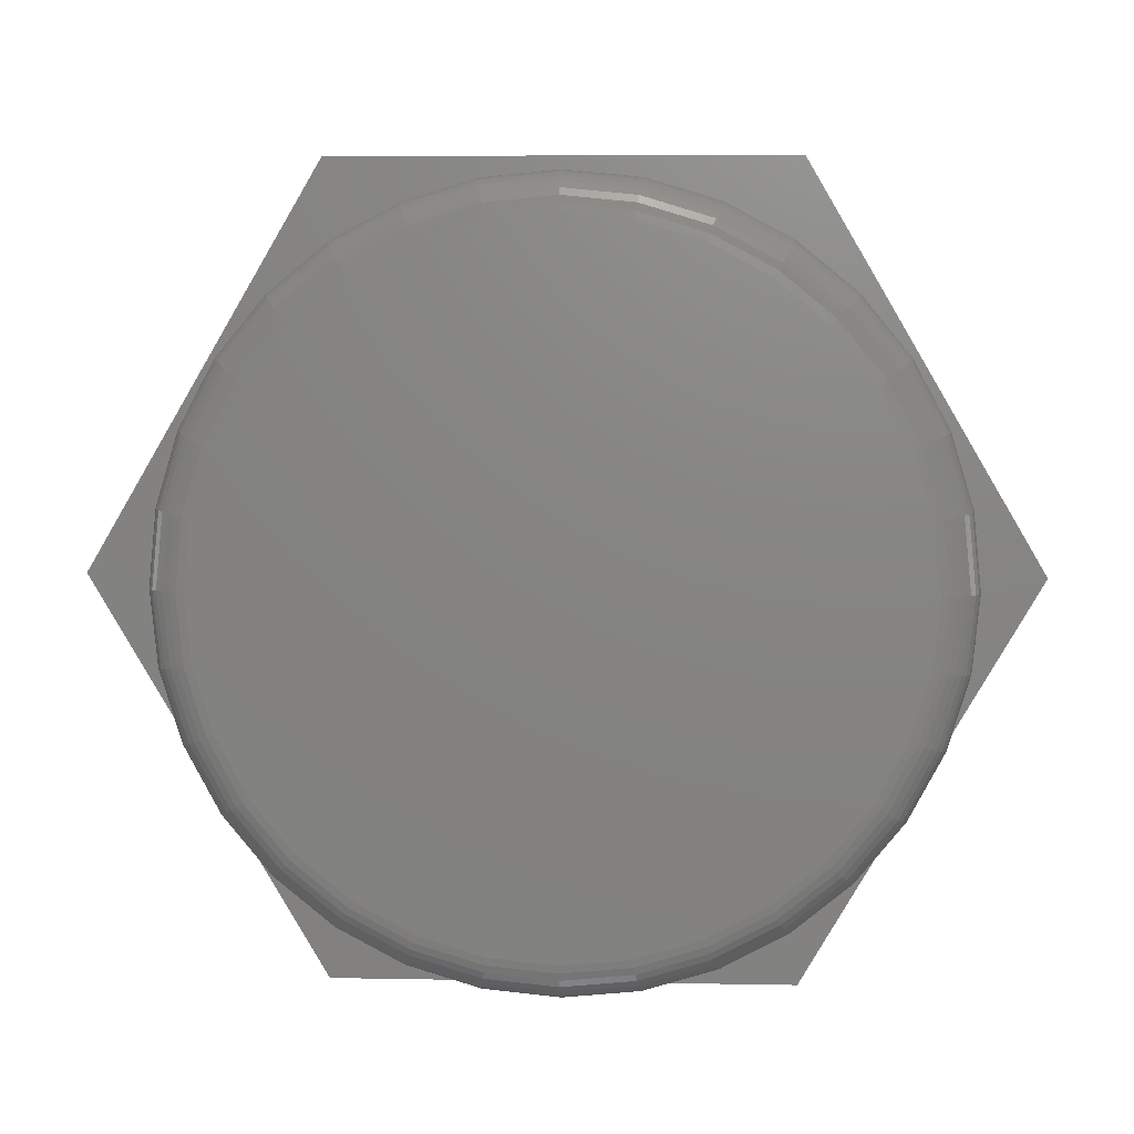
<metadata>
{"format":"stl","ext":"stl","renderer":"f3d","projection":"perspective","resolution":1024,"background":"white","views":[{"elev":6.1,"azim":3.3,"up":"+Y"}]}
</metadata>
<code>
# stl→obj: 398 verts, 792 faces
v -0.1001 0.5349 0.75
v 0.1127 0.5349 0.75
v 0.006332 0.5454 0.75
v 0.215 0.5039 0.75
v -0.2024 0.5039 0.75
v 0.3093 0.4535 0.75
v -0.2967 0.4535 0.75
v 0.392 0.3857 0.75
v -0.3793 0.3857 0.75
v 0.4598 0.303 0.75
v -0.4471 0.303 0.75
v 0.5102 0.2087 0.75
v -0.4975 0.2087 0.75
v 0.5412 0.1064 0.75
v -0.5286 0.1064 0.75
v 0.5517 -1.162e-16 0.75
v -0.5391 8.418e-17 0.75
v 0.5412 -0.1064 0.75
v -0.5286 -0.1064 0.75
v 0.5102 -0.2087 0.75
v -0.4975 -0.2087 0.75
v 0.4598 -0.303 0.75
v -0.4471 -0.303 0.75
v 0.392 -0.3857 0.75
v -0.3793 -0.3857 0.75
v 0.3093 -0.4535 0.75
v -0.2967 -0.4535 0.75
v 0.215 -0.5039 0.75
v -0.2024 -0.5039 0.75
v 0.1127 -0.5349 0.75
v -0.1001 -0.5349 0.75
v 0.006332 -0.5454 0.75
v 0.6142 0 0.5
v 0.6142 -1.489e-16 0.6875
v 0.6025 -0.1186 0.5
v 0.6025 -0.1186 0.6875
v 0.568 -0.2326 0.5
v 0.568 -0.2326 0.6875
v 0.5118 -0.3377 0.5
v 0.5118 -0.3377 0.6875
v 0.4362 -0.4298 0.5
v 0.4362 -0.4298 0.6875
v 0.3441 -0.5054 0.5
v 0.3441 -0.5054 0.6875
v 0.239 -0.5616 0.5
v 0.239 -0.5616 0.6875
v 0.1249 -0.5962 0.5
v 0.1249 -0.5962 0.6875
v 0.006332 -0.6079 0.5
v 0.006332 -0.6079 0.6875
v -0.1123 -0.5962 0.5
v -0.1123 -0.5962 0.6875
v -0.2263 -0.5616 0.5
v -0.2263 -0.5616 0.6875
v -0.3314 -0.5054 0.5
v -0.3314 -0.5054 0.6875
v -0.4235 -0.4298 0.5
v -0.4235 -0.4298 0.6875
v -0.4991 -0.3377 0.5
v -0.4991 -0.3377 0.6875
v -0.5553 -0.2326 0.5
v -0.5553 -0.2326 0.6875
v -0.5899 -0.1186 0.5
v -0.5899 -0.1186 0.6875
v -0.6016 7.444e-17 0.5
v -0.6016 7.444e-17 0.6875
v -0.5899 0.1186 0.5
v -0.5899 0.1186 0.6875
v -0.5553 0.2326 0.5
v -0.5553 0.2326 0.6875
v -0.4991 0.3377 0.5
v -0.4991 0.3377 0.6875
v -0.4235 0.4298 0.5
v -0.4235 0.4298 0.6875
v -0.3314 0.5054 0.5
v -0.3314 0.5054 0.6875
v -0.2263 0.5616 0.5
v -0.2263 0.5616 0.6875
v -0.1123 0.5962 0.5
v -0.1123 0.5962 0.6875
v 0.006332 0.6079 0.5
v 0.006332 0.6079 0.6875
v 0.1249 0.5962 0.5
v 0.1249 0.5962 0.6875
v 0.239 0.5616 0.5
v 0.239 0.5616 0.6875
v 0.3441 0.5054 0.5
v 0.3441 0.5054 0.6875
v 0.4362 0.4298 0.5
v 0.4362 0.4298 0.6875
v 0.5118 0.3377 0.5
v 0.5118 0.3377 0.6875
v 0.568 0.2326 0.5
v 0.568 0.2326 0.6875
v 0.6025 0.1186 0.5
v 0.6025 0.1186 0.6875
v 0.5639 -5.551e-17 0.7488
v 0.5532 -0.1088 0.7488
v 0.5756 -8.327e-17 0.7452
v 0.5647 -0.1111 0.7452
v 0.5865 -1.11e-16 0.7395
v 0.5753 -0.1132 0.7395
v 0.5959 0 0.7317
v 0.5846 -0.115 0.7317
v 0.6037 -5.551e-17 0.7222
v 0.5922 -0.1165 0.7222
v 0.6095 0 0.7114
v 0.5979 -0.1177 0.7114
v 0.613 -5.551e-17 0.6997
v 0.6014 -0.1184 0.6997
v -0.5405 -0.1088 0.7488
v -0.5513 2.776e-16 0.7488
v -0.552 -0.1111 0.7452
v -0.563 2.776e-16 0.7452
v -0.5626 -0.1132 0.7395
v -0.5738 2.776e-16 0.7395
v -0.5719 -0.115 0.7317
v -0.5833 2.776e-16 0.7317
v -0.5796 -0.1165 0.7222
v -0.591 2.776e-16 0.7222
v -0.5852 -0.1177 0.7114
v -0.5968 2.776e-16 0.7114
v -0.5887 -0.1184 0.6997
v -0.6004 3.331e-16 0.6997
v -0.5088 -0.2134 0.7488
v -0.5196 -0.2179 0.7452
v -0.5296 -0.222 0.7395
v -0.5384 -0.2256 0.7317
v -0.5456 -0.2286 0.7222
v -0.5509 -0.2308 0.7114
v -0.5542 -0.2322 0.6997
v -0.4573 -0.3098 0.7488
v -0.467 -0.3163 0.7452
v -0.476 -0.3223 0.7395
v -0.4839 -0.3276 0.7317
v -0.4904 -0.3319 0.7222
v -0.4952 -0.3351 0.7114
v -0.4981 -0.3371 0.6997
v -0.3879 -0.3943 0.7488
v -0.3962 -0.4026 0.7452
v -0.4039 -0.4102 0.7395
v -0.4106 -0.4169 0.7317
v -0.4161 -0.4224 0.7222
v -0.4202 -0.4265 0.7114
v -0.4227 -0.429 0.6997
v -0.3034 -0.4636 0.7488
v -0.31 -0.4734 0.7452
v -0.316 -0.4824 0.7395
v -0.3212 -0.4902 0.7317
v -0.3255 -0.4967 0.7222
v -0.3288 -0.5015 0.7114
v -0.3307 -0.5044 0.6997
v -0.207 -0.5151 0.7488
v -0.2115 -0.526 0.7452
v -0.2157 -0.536 0.7395
v -0.2193 -0.5447 0.7317
v -0.2223 -0.5519 0.7222
v -0.2245 -0.5572 0.7114
v -0.2258 -0.5605 0.6997
v -0.1024 -0.5469 0.7488
v -0.1047 -0.5584 0.7452
v -0.1068 -0.569 0.7395
v -0.1087 -0.5783 0.7317
v -0.1102 -0.5859 0.7222
v -0.1113 -0.5915 0.7114
v -0.112 -0.595 0.6997
v 0.006332 -0.5576 0.7488
v 0.006332 -0.5693 0.7452
v 0.006332 -0.5801 0.7395
v 0.006332 -0.5896 0.7317
v 0.006332 -0.5974 0.7222
v 0.006332 -0.6031 0.7114
v 0.006332 -0.6067 0.6997
v 0.1151 -0.5469 0.7488
v 0.1174 -0.5584 0.7452
v 0.1195 -0.569 0.7395
v 0.1214 -0.5783 0.7317
v 0.1229 -0.5859 0.7222
v 0.124 -0.5915 0.7114
v 0.1247 -0.595 0.6997
v 0.2197 -0.5151 0.7488
v 0.2242 -0.526 0.7452
v 0.2283 -0.536 0.7395
v 0.232 -0.5447 0.7317
v 0.2349 -0.5519 0.7222
v 0.2371 -0.5572 0.7114
v 0.2385 -0.5605 0.6997
v 0.3161 -0.4636 0.7488
v 0.3226 -0.4734 0.7452
v 0.3286 -0.4824 0.7395
v 0.3339 -0.4902 0.7317
v 0.3382 -0.4967 0.7222
v 0.3414 -0.5015 0.7114
v 0.3434 -0.5044 0.6997
v 0.4006 -0.3943 0.7488
v 0.4089 -0.4026 0.7452
v 0.4165 -0.4102 0.7395
v 0.4232 -0.4169 0.7317
v 0.4287 -0.4224 0.7222
v 0.4328 -0.4265 0.7114
v 0.4353 -0.429 0.6997
v 0.4699 -0.3098 0.7488
v 0.4797 -0.3163 0.7452
v 0.4887 -0.3223 0.7395
v 0.4966 -0.3276 0.7317
v 0.503 -0.3319 0.7222
v 0.5078 -0.3351 0.7114
v 0.5108 -0.3371 0.6997
v 0.5215 -0.2134 0.7488
v 0.5323 -0.2179 0.7452
v 0.5423 -0.222 0.7395
v 0.551 -0.2256 0.7317
v 0.5582 -0.2286 0.7222
v 0.5636 -0.2308 0.7114
v 0.5668 -0.2322 0.6997
v -0.5405 0.1088 0.7488
v -0.552 0.1111 0.7452
v -0.5626 0.1132 0.7395
v -0.5719 0.115 0.7317
v -0.5796 0.1165 0.7222
v -0.5852 0.1177 0.7114
v -0.5887 0.1184 0.6997
v 0.5532 0.1088 0.7488
v 0.5647 0.1111 0.7452
v 0.5753 0.1132 0.7395
v 0.5846 0.115 0.7317
v 0.5922 0.1165 0.7222
v 0.5979 0.1177 0.7114
v 0.6014 0.1184 0.6997
v 0.5215 0.2134 0.7488
v 0.5323 0.2179 0.7452
v 0.5423 0.222 0.7395
v 0.551 0.2256 0.7317
v 0.5582 0.2286 0.7222
v 0.5636 0.2308 0.7114
v 0.5668 0.2322 0.6997
v 0.4699 0.3098 0.7488
v 0.4797 0.3163 0.7452
v 0.4887 0.3223 0.7395
v 0.4966 0.3276 0.7317
v 0.503 0.3319 0.7222
v 0.5078 0.3351 0.7114
v 0.5108 0.3371 0.6997
v 0.4006 0.3943 0.7488
v 0.4089 0.4026 0.7452
v 0.4165 0.4102 0.7395
v 0.4232 0.4169 0.7317
v 0.4287 0.4224 0.7222
v 0.4328 0.4265 0.7114
v 0.4353 0.429 0.6997
v 0.3161 0.4636 0.7488
v 0.3226 0.4734 0.7452
v 0.3286 0.4824 0.7395
v 0.3339 0.4902 0.7317
v 0.3382 0.4967 0.7222
v 0.3414 0.5015 0.7114
v 0.3434 0.5044 0.6997
v 0.2197 0.5151 0.7488
v 0.2242 0.526 0.7452
v 0.2283 0.536 0.7395
v 0.232 0.5447 0.7317
v 0.2349 0.5519 0.7222
v 0.2371 0.5572 0.7114
v 0.2385 0.5605 0.6997
v 0.1151 0.5469 0.7488
v 0.1174 0.5584 0.7452
v 0.1195 0.569 0.7395
v 0.1214 0.5783 0.7317
v 0.1229 0.5859 0.7222
v 0.124 0.5915 0.7114
v 0.1247 0.595 0.6997
v 0.006332 0.5576 0.7488
v 0.006332 0.5693 0.7452
v 0.006332 0.5801 0.7395
v 0.006332 0.5896 0.7317
v 0.006332 0.5974 0.7222
v 0.006332 0.6031 0.7114
v 0.006332 0.6067 0.6997
v -0.1024 0.5469 0.7488
v -0.1047 0.5584 0.7452
v -0.1068 0.569 0.7395
v -0.1087 0.5783 0.7317
v -0.1102 0.5859 0.7222
v -0.1113 0.5915 0.7114
v -0.112 0.595 0.6997
v -0.207 0.5151 0.7488
v -0.2115 0.526 0.7452
v -0.2157 0.536 0.7395
v -0.2193 0.5447 0.7317
v -0.2223 0.5519 0.7222
v -0.2245 0.5572 0.7114
v -0.2258 0.5605 0.6997
v -0.3034 0.4636 0.7488
v -0.31 0.4734 0.7452
v -0.316 0.4824 0.7395
v -0.3212 0.4902 0.7317
v -0.3255 0.4967 0.7222
v -0.3288 0.5015 0.7114
v -0.3307 0.5044 0.6997
v -0.3879 0.3943 0.7488
v -0.3962 0.4026 0.7452
v -0.4039 0.4102 0.7395
v -0.4106 0.4169 0.7317
v -0.4161 0.4224 0.7222
v -0.4202 0.4265 0.7114
v -0.4227 0.429 0.6997
v -0.4573 0.3098 0.7488
v -0.467 0.3163 0.7452
v -0.476 0.3223 0.7395
v -0.4839 0.3276 0.7317
v -0.4904 0.3319 0.7222
v -0.4952 0.3351 0.7114
v -0.4981 0.3371 0.6997
v -0.5088 0.2134 0.7488
v -0.5196 0.2179 0.7452
v -0.5296 0.222 0.7395
v -0.5384 0.2256 0.7317
v -0.5456 0.2286 0.7222
v -0.5509 0.2308 0.7114
v -0.5542 0.2322 0.6997
v -0.7422 0 0.5
v -0.3692 -0.6373 0.5
v -0.3692 0.6373 0.5
v 0.3613 0.6373 0.5
v 0.3613 -0.6373 0.5
v 0.7344 0 0.5
v 0.3255 0.5748 0
v 0.662 1.388e-16 0
v -0.3333 0.5748 0
v -0.6698 1.11e-16 0
v 0.3255 -0.5748 0
v -0.3333 -0.5748 0
v -0.3692 0.6373 0.0625
v -0.7422 0 0.0625
v 0.3613 0.6373 0.0625
v 0.7344 -4.791e-17 0.0625
v 0.3613 -0.6373 0.0625
v -0.3692 -0.6373 0.0625
v 0.3332 -0.5882 0.001467
v -0.341 -0.5882 0.001467
v 0.3369 -0.5947 0.003258
v -0.3447 -0.5947 0.003258
v 0.3405 -0.601 0.005758
v -0.3483 -0.601 0.005758
v -0.3655 -0.6308 0.0349
v 0.3594 -0.6339 0.04226
v -0.3672 -0.6339 0.04226
v 0.3606 -0.636 0.05006
v -0.3535 -0.6099 0.01083
v 0.3457 -0.6099 0.01083
v -0.3582 -0.6181 0.01745
v 0.3504 -0.6181 0.01745
v -0.3622 -0.6251 0.02552
v 0.3544 -0.6251 0.02552
v 0.3577 -0.6308 0.0349
v 0.3613 -0.6371 0.05812
v -0.3691 -0.6371 0.05812
v -0.3684 -0.636 0.05006
v -0.6853 -1.241e-06 0.001462
v -0.6928 -2.819e-06 0.00325
v -0.7001 -4.117e-06 0.005746
v -0.7347 9.021e-17 0.03491
v -0.7383 6.099e-07 0.04227
v -0.7105 -4.257e-06 0.01081
v -0.7199 -2.369e-06 0.01743
v -0.7281 -4.37e-07 0.02551
v -0.742 1.527e-16 0.05813
v -0.7407 6.133e-07 0.05007
v -0.341 0.5882 0.001467
v -0.3447 0.5947 0.003258
v -0.3484 0.601 0.005758
v -0.3655 0.6308 0.0349
v -0.3672 0.6339 0.04226
v -0.3535 0.6099 0.01083
v -0.3582 0.6181 0.01745
v -0.3622 0.6251 0.02552
v -0.3691 0.6371 0.05812
v -0.3684 0.636 0.05006
v 0.3332 0.5882 0.001467
v 0.3369 0.5947 0.003258
v 0.3405 0.601 0.005758
v 0.3577 0.6308 0.0349
v 0.3594 0.6339 0.04226
v 0.3457 0.6099 0.01083
v 0.3504 0.6181 0.01745
v 0.3544 0.6251 0.02552
v 0.3613 0.6371 0.05812
v 0.3606 0.636 0.05006
v 0.6775 1.241e-06 0.001462
v 0.685 2.819e-06 0.00325
v 0.6923 4.117e-06 0.005746
v 0.7269 6.592e-17 0.03491
v 0.7305 -6.099e-07 0.04227
v 0.7027 4.257e-06 0.01081
v 0.7121 2.369e-06 0.01743
v 0.7203 4.37e-07 0.02551
v 0.7342 1.318e-16 0.05813
v 0.7329 -6.133e-07 0.05007
f 1 2 3
f 2 1 4
f 4 1 5
f 4 5 6
f 6 5 7
f 6 7 8
f 8 7 9
f 8 9 10
f 10 9 11
f 10 11 12
f 12 11 13
f 12 13 14
f 14 13 15
f 14 15 16
f 16 15 17
f 16 17 18
f 18 17 19
f 18 19 20
f 20 19 21
f 20 21 22
f 22 21 23
f 22 23 24
f 24 23 25
f 24 25 26
f 26 25 27
f 26 27 28
f 28 27 29
f 28 29 30
f 30 29 31
f 30 31 32
f 33 34 35
f 35 34 36
f 35 36 37
f 37 36 38
f 37 38 39
f 39 38 40
f 39 40 41
f 41 40 42
f 41 42 43
f 43 42 44
f 43 44 45
f 45 44 46
f 45 46 47
f 47 46 48
f 47 48 49
f 49 48 50
f 49 50 51
f 51 50 52
f 51 52 53
f 53 52 54
f 53 54 55
f 55 54 56
f 55 56 57
f 57 56 58
f 57 58 59
f 59 58 60
f 59 60 61
f 61 60 62
f 61 62 63
f 63 62 64
f 63 64 65
f 65 64 66
f 65 66 67
f 67 66 68
f 67 68 69
f 69 68 70
f 69 70 71
f 71 70 72
f 71 72 73
f 73 72 74
f 73 74 75
f 75 74 76
f 75 76 77
f 77 76 78
f 77 78 79
f 79 78 80
f 79 80 81
f 81 80 82
f 81 82 83
f 83 82 84
f 83 84 85
f 85 84 86
f 85 86 87
f 87 86 88
f 87 88 89
f 89 88 90
f 89 90 91
f 91 90 92
f 91 92 93
f 93 92 94
f 93 94 95
f 95 94 96
f 95 96 33
f 33 96 34
f 16 18 97
f 97 18 98
f 97 98 99
f 99 98 100
f 99 100 101
f 101 100 102
f 101 102 103
f 103 102 104
f 103 104 105
f 105 104 106
f 105 106 107
f 107 106 108
f 107 108 109
f 109 108 110
f 109 110 34
f 34 110 36
f 19 17 111
f 111 17 112
f 111 112 113
f 113 112 114
f 113 114 115
f 115 114 116
f 115 116 117
f 117 116 118
f 117 118 119
f 119 118 120
f 119 120 121
f 121 120 122
f 121 122 123
f 123 122 124
f 123 124 64
f 64 124 66
f 21 19 125
f 125 19 111
f 125 111 126
f 126 111 113
f 126 113 127
f 127 113 115
f 127 115 128
f 128 115 117
f 128 117 129
f 129 117 119
f 129 119 130
f 130 119 121
f 130 121 131
f 131 121 123
f 131 123 62
f 62 123 64
f 23 21 132
f 132 21 125
f 132 125 133
f 133 125 126
f 133 126 134
f 134 126 127
f 134 127 135
f 135 127 128
f 135 128 136
f 136 128 129
f 136 129 137
f 137 129 130
f 137 130 138
f 138 130 131
f 138 131 60
f 60 131 62
f 25 23 139
f 139 23 132
f 139 132 140
f 140 132 133
f 140 133 141
f 141 133 134
f 141 134 142
f 142 134 135
f 142 135 143
f 143 135 136
f 143 136 144
f 144 136 137
f 144 137 145
f 145 137 138
f 145 138 58
f 58 138 60
f 27 25 146
f 146 25 139
f 146 139 147
f 147 139 140
f 147 140 148
f 148 140 141
f 148 141 149
f 149 141 142
f 149 142 150
f 150 142 143
f 150 143 151
f 151 143 144
f 151 144 152
f 152 144 145
f 152 145 56
f 56 145 58
f 29 27 153
f 153 27 146
f 153 146 154
f 154 146 147
f 154 147 155
f 155 147 148
f 155 148 156
f 156 148 149
f 156 149 157
f 157 149 150
f 157 150 158
f 158 150 151
f 158 151 159
f 159 151 152
f 159 152 54
f 54 152 56
f 31 29 160
f 160 29 153
f 160 153 161
f 161 153 154
f 161 154 162
f 162 154 155
f 162 155 163
f 163 155 156
f 163 156 164
f 164 156 157
f 164 157 165
f 165 157 158
f 165 158 166
f 166 158 159
f 166 159 52
f 52 159 54
f 32 31 167
f 167 31 160
f 167 160 168
f 168 160 161
f 168 161 169
f 169 161 162
f 169 162 170
f 170 162 163
f 170 163 171
f 171 163 164
f 171 164 172
f 172 164 165
f 172 165 173
f 173 165 166
f 173 166 50
f 50 166 52
f 30 32 174
f 174 32 167
f 174 167 175
f 175 167 168
f 175 168 176
f 176 168 169
f 176 169 177
f 177 169 170
f 177 170 178
f 178 170 171
f 178 171 179
f 179 171 172
f 179 172 180
f 180 172 173
f 180 173 48
f 48 173 50
f 28 30 181
f 181 30 174
f 181 174 182
f 182 174 175
f 182 175 183
f 183 175 176
f 183 176 184
f 184 176 177
f 184 177 185
f 185 177 178
f 185 178 186
f 186 178 179
f 186 179 187
f 187 179 180
f 187 180 46
f 46 180 48
f 26 28 188
f 188 28 181
f 188 181 189
f 189 181 182
f 189 182 190
f 190 182 183
f 190 183 191
f 191 183 184
f 191 184 192
f 192 184 185
f 192 185 193
f 193 185 186
f 193 186 194
f 194 186 187
f 194 187 44
f 44 187 46
f 24 26 195
f 195 26 188
f 195 188 196
f 196 188 189
f 196 189 197
f 197 189 190
f 197 190 198
f 198 190 191
f 198 191 199
f 199 191 192
f 199 192 200
f 200 192 193
f 200 193 201
f 201 193 194
f 201 194 42
f 42 194 44
f 22 24 202
f 202 24 195
f 202 195 203
f 203 195 196
f 203 196 204
f 204 196 197
f 204 197 205
f 205 197 198
f 205 198 206
f 206 198 199
f 206 199 207
f 207 199 200
f 207 200 208
f 208 200 201
f 208 201 40
f 40 201 42
f 20 22 209
f 209 22 202
f 209 202 210
f 210 202 203
f 210 203 211
f 211 203 204
f 211 204 212
f 212 204 205
f 212 205 213
f 213 205 206
f 213 206 214
f 214 206 207
f 214 207 215
f 215 207 208
f 215 208 38
f 38 208 40
f 18 20 98
f 98 20 209
f 98 209 100
f 100 209 210
f 100 210 102
f 102 210 211
f 102 211 104
f 104 211 212
f 104 212 106
f 106 212 213
f 106 213 108
f 108 213 214
f 108 214 110
f 110 214 215
f 110 215 36
f 36 215 38
f 17 15 112
f 112 15 216
f 112 216 114
f 114 216 217
f 114 217 116
f 116 217 218
f 116 218 118
f 118 218 219
f 118 219 120
f 120 219 220
f 120 220 122
f 122 220 221
f 122 221 124
f 124 221 222
f 124 222 66
f 66 222 68
f 14 16 223
f 223 16 97
f 223 97 224
f 224 97 99
f 224 99 225
f 225 99 101
f 225 101 226
f 226 101 103
f 226 103 227
f 227 103 105
f 227 105 228
f 228 105 107
f 228 107 229
f 229 107 109
f 229 109 96
f 96 109 34
f 12 14 230
f 230 14 223
f 230 223 231
f 231 223 224
f 231 224 232
f 232 224 225
f 232 225 233
f 233 225 226
f 233 226 234
f 234 226 227
f 234 227 235
f 235 227 228
f 235 228 236
f 236 228 229
f 236 229 94
f 94 229 96
f 10 12 237
f 237 12 230
f 237 230 238
f 238 230 231
f 238 231 239
f 239 231 232
f 239 232 240
f 240 232 233
f 240 233 241
f 241 233 234
f 241 234 242
f 242 234 235
f 242 235 243
f 243 235 236
f 243 236 92
f 92 236 94
f 8 10 244
f 244 10 237
f 244 237 245
f 245 237 238
f 245 238 246
f 246 238 239
f 246 239 247
f 247 239 240
f 247 240 248
f 248 240 241
f 248 241 249
f 249 241 242
f 249 242 250
f 250 242 243
f 250 243 90
f 90 243 92
f 6 8 251
f 251 8 244
f 251 244 252
f 252 244 245
f 252 245 253
f 253 245 246
f 253 246 254
f 254 246 247
f 254 247 255
f 255 247 248
f 255 248 256
f 256 248 249
f 256 249 257
f 257 249 250
f 257 250 88
f 88 250 90
f 4 6 258
f 258 6 251
f 258 251 259
f 259 251 252
f 259 252 260
f 260 252 253
f 260 253 261
f 261 253 254
f 261 254 262
f 262 254 255
f 262 255 263
f 263 255 256
f 263 256 264
f 264 256 257
f 264 257 86
f 86 257 88
f 2 4 265
f 265 4 258
f 265 258 266
f 266 258 259
f 266 259 267
f 267 259 260
f 267 260 268
f 268 260 261
f 268 261 269
f 269 261 262
f 269 262 270
f 270 262 263
f 270 263 271
f 271 263 264
f 271 264 84
f 84 264 86
f 3 2 272
f 272 2 265
f 272 265 273
f 273 265 266
f 273 266 274
f 274 266 267
f 274 267 275
f 275 267 268
f 275 268 276
f 276 268 269
f 276 269 277
f 277 269 270
f 277 270 278
f 278 270 271
f 278 271 82
f 82 271 84
f 1 3 279
f 279 3 272
f 279 272 280
f 280 272 273
f 280 273 281
f 281 273 274
f 281 274 282
f 282 274 275
f 282 275 283
f 283 275 276
f 283 276 284
f 284 276 277
f 284 277 285
f 285 277 278
f 285 278 80
f 80 278 82
f 5 1 286
f 286 1 279
f 286 279 287
f 287 279 280
f 287 280 288
f 288 280 281
f 288 281 289
f 289 281 282
f 289 282 290
f 290 282 283
f 290 283 291
f 291 283 284
f 291 284 292
f 292 284 285
f 292 285 78
f 78 285 80
f 7 5 293
f 293 5 286
f 293 286 294
f 294 286 287
f 294 287 295
f 295 287 288
f 295 288 296
f 296 288 289
f 296 289 297
f 297 289 290
f 297 290 298
f 298 290 291
f 298 291 299
f 299 291 292
f 299 292 76
f 76 292 78
f 9 7 300
f 300 7 293
f 300 293 301
f 301 293 294
f 301 294 302
f 302 294 295
f 302 295 303
f 303 295 296
f 303 296 304
f 304 296 297
f 304 297 305
f 305 297 298
f 305 298 306
f 306 298 299
f 306 299 74
f 74 299 76
f 11 9 307
f 307 9 300
f 307 300 308
f 308 300 301
f 308 301 309
f 309 301 302
f 309 302 310
f 310 302 303
f 310 303 311
f 311 303 304
f 311 304 312
f 312 304 305
f 312 305 313
f 313 305 306
f 313 306 72
f 72 306 74
f 13 11 314
f 314 11 307
f 314 307 315
f 315 307 308
f 315 308 316
f 316 308 309
f 316 309 317
f 317 309 310
f 317 310 318
f 318 310 311
f 318 311 319
f 319 311 312
f 319 312 320
f 320 312 313
f 320 313 70
f 70 313 72
f 15 13 216
f 216 13 314
f 216 314 217
f 217 314 315
f 217 315 218
f 218 315 316
f 218 316 219
f 219 316 317
f 219 317 220
f 220 317 318
f 220 318 221
f 221 318 319
f 221 319 222
f 222 319 320
f 222 320 68
f 68 320 70
f 321 322 59
f 321 59 61
f 321 61 63
f 321 63 65
f 321 65 67
f 321 67 69
f 321 69 71
f 323 321 71
f 323 71 73
f 323 73 75
f 323 75 77
f 323 77 79
f 323 79 81
f 323 81 324
f 322 325 49
f 322 49 51
f 322 51 53
f 322 53 55
f 322 55 57
f 322 57 59
f 326 91 93
f 326 93 95
f 326 95 33
f 326 33 35
f 326 35 37
f 326 37 39
f 326 39 325
f 324 81 83
f 324 83 85
f 324 85 87
f 324 87 89
f 324 89 91
f 324 91 326
f 325 39 41
f 325 41 43
f 325 43 45
f 325 45 47
f 325 47 49
f 327 328 329
f 329 328 330
f 328 331 330
f 330 331 332
f 323 333 321
f 321 333 334
f 324 335 323
f 323 335 333
f 326 336 324
f 324 336 335
f 325 337 326
f 326 337 336
f 322 338 325
f 325 338 337
f 321 334 322
f 322 334 338
f 332 339 340
f 332 331 339
f 340 339 341
f 340 341 342
f 342 341 343
f 342 343 344
f 345 346 347
f 347 346 348
f 344 343 349
f 349 343 350
f 349 350 351
f 351 350 352
f 351 352 353
f 353 352 354
f 353 354 345
f 345 354 355
f 345 355 346
f 337 338 356
f 356 338 357
f 356 357 348
f 348 357 358
f 348 358 347
f 330 340 359
f 330 332 340
f 359 340 342
f 359 342 360
f 360 342 344
f 360 344 361
f 362 347 363
f 363 347 358
f 361 344 364
f 364 344 349
f 364 349 365
f 365 349 351
f 365 351 366
f 366 351 353
f 366 353 362
f 362 353 345
f 362 345 347
f 338 334 357
f 357 334 367
f 357 367 358
f 358 367 368
f 358 368 363
f 329 359 369
f 329 330 359
f 369 359 360
f 369 360 370
f 370 360 361
f 370 361 371
f 372 363 373
f 373 363 368
f 371 361 374
f 374 361 364
f 374 364 375
f 375 364 365
f 375 365 376
f 376 365 366
f 376 366 372
f 372 366 362
f 372 362 363
f 334 333 367
f 367 333 377
f 367 377 368
f 368 377 378
f 368 378 373
f 327 369 379
f 327 329 369
f 379 369 370
f 379 370 380
f 380 370 371
f 380 371 381
f 382 373 383
f 383 373 378
f 381 371 384
f 384 371 374
f 384 374 385
f 385 374 375
f 385 375 386
f 386 375 376
f 386 376 382
f 382 376 372
f 382 372 373
f 333 335 377
f 377 335 387
f 377 387 378
f 378 387 388
f 378 388 383
f 328 379 389
f 328 327 379
f 389 379 380
f 389 380 390
f 390 380 381
f 390 381 391
f 392 383 393
f 393 383 388
f 391 381 394
f 394 381 384
f 394 384 395
f 395 384 385
f 395 385 396
f 396 385 386
f 396 386 392
f 392 386 382
f 392 382 383
f 335 336 387
f 387 336 397
f 387 397 388
f 388 397 398
f 388 398 393
f 331 389 339
f 331 328 389
f 339 389 390
f 339 390 341
f 341 390 391
f 341 391 343
f 355 393 346
f 346 393 398
f 343 391 350
f 350 391 394
f 350 394 352
f 352 394 395
f 352 395 354
f 354 395 396
f 354 396 355
f 355 396 392
f 355 392 393
f 336 337 397
f 397 337 356
f 397 356 398
f 398 356 348
f 398 348 346

</code>
